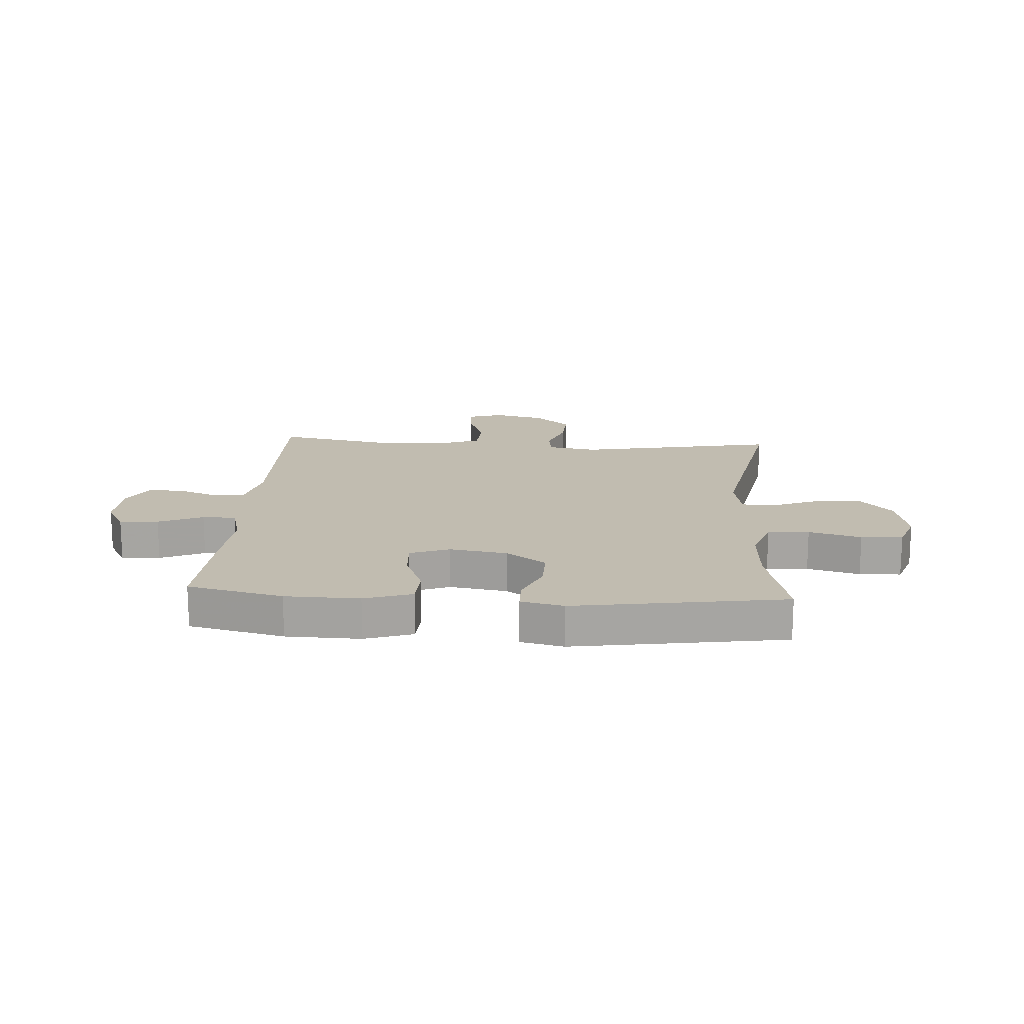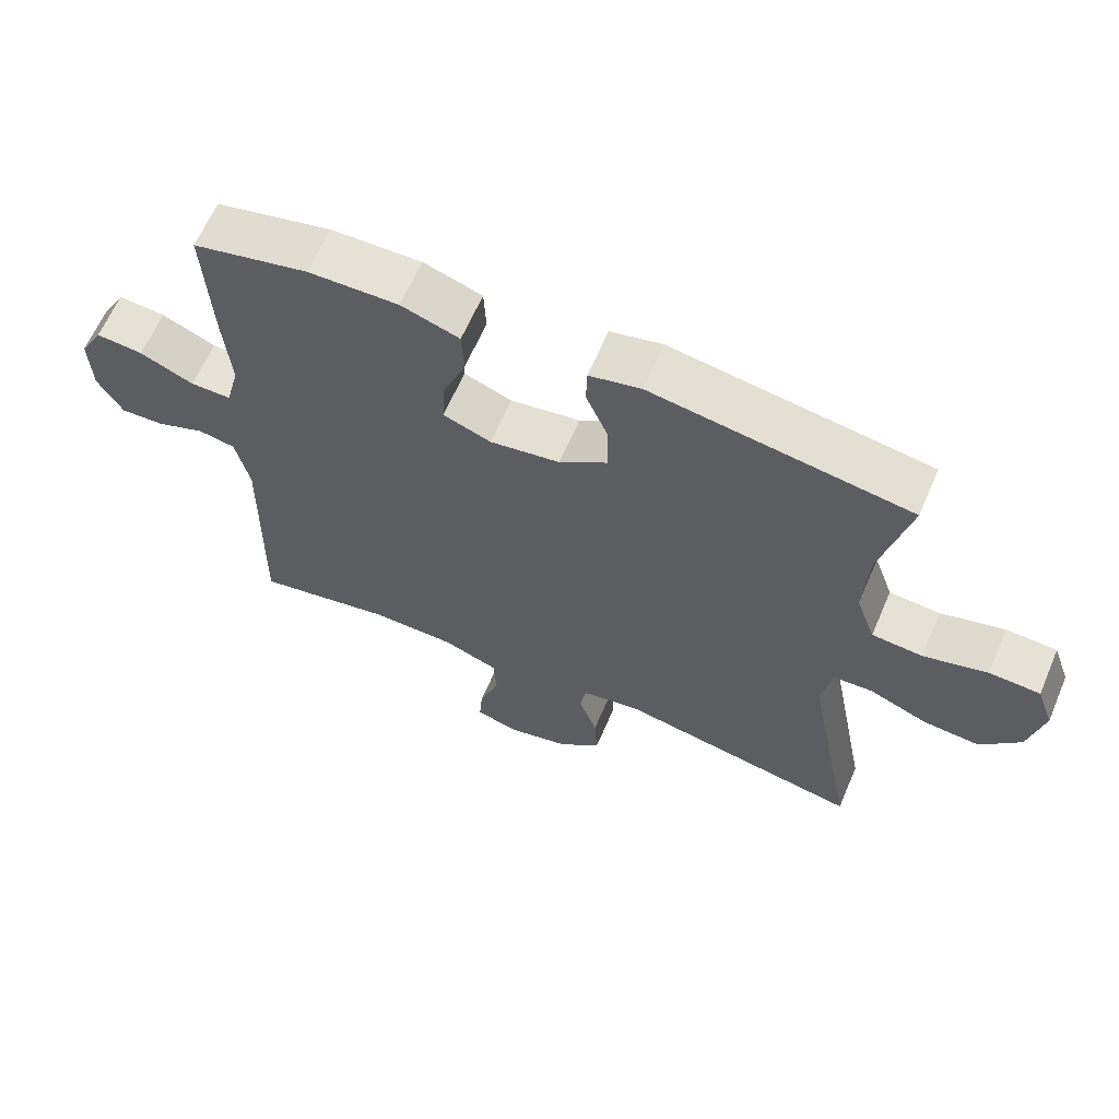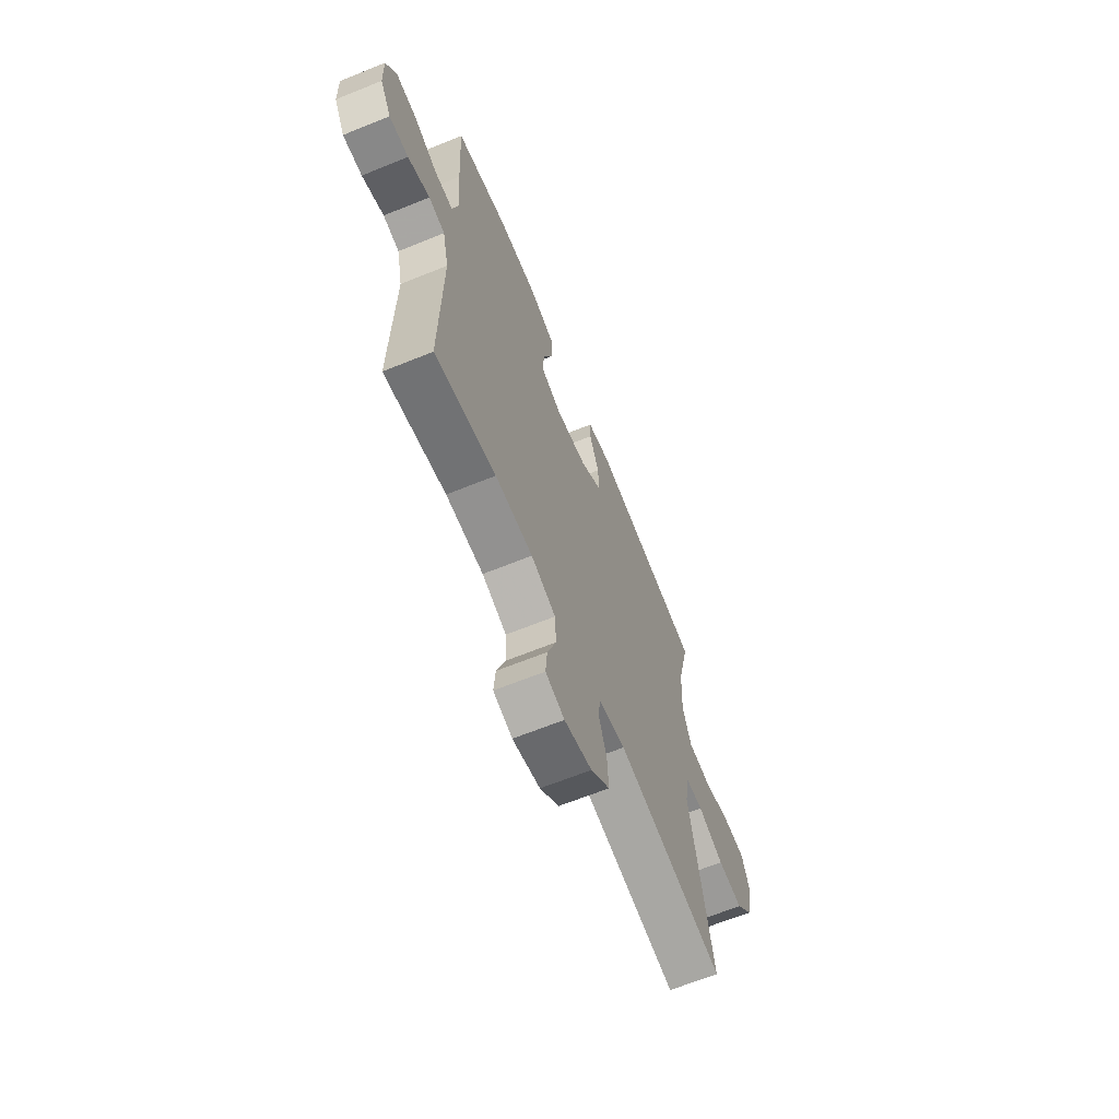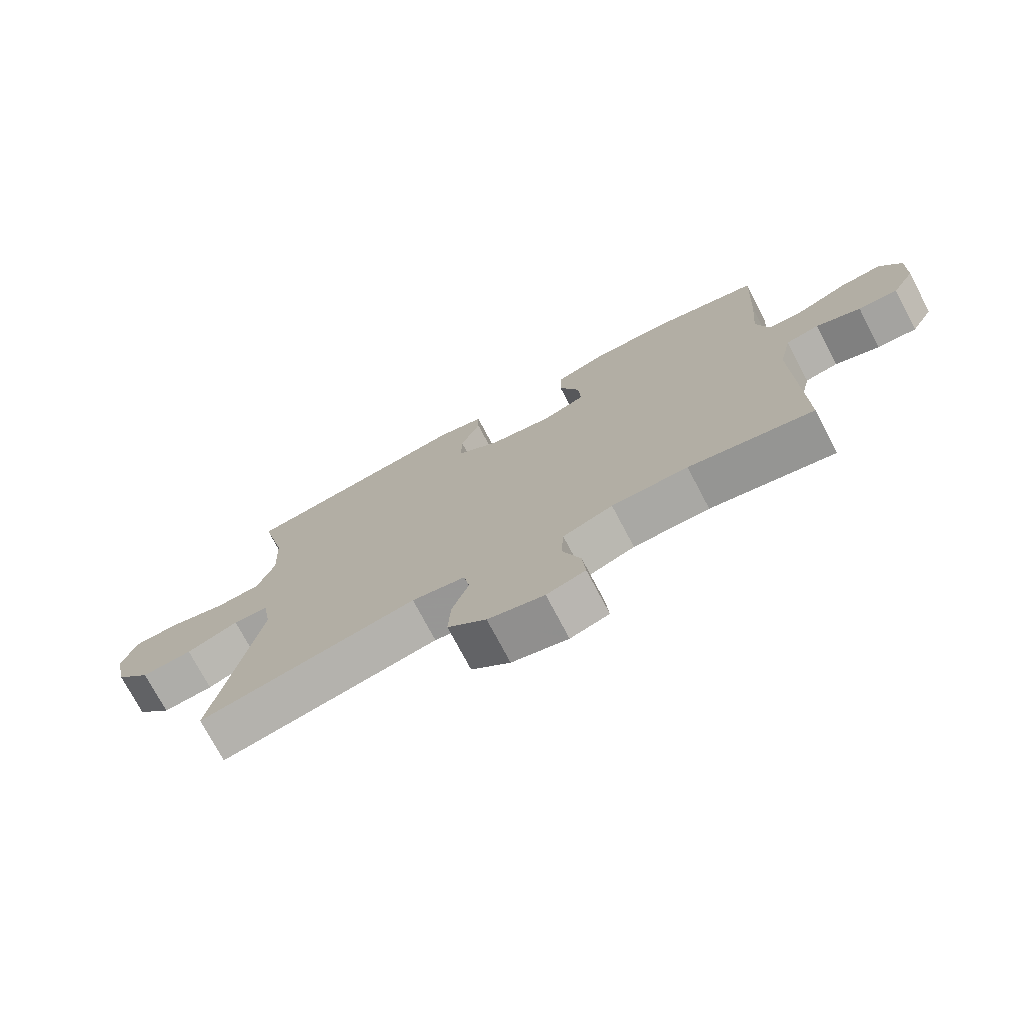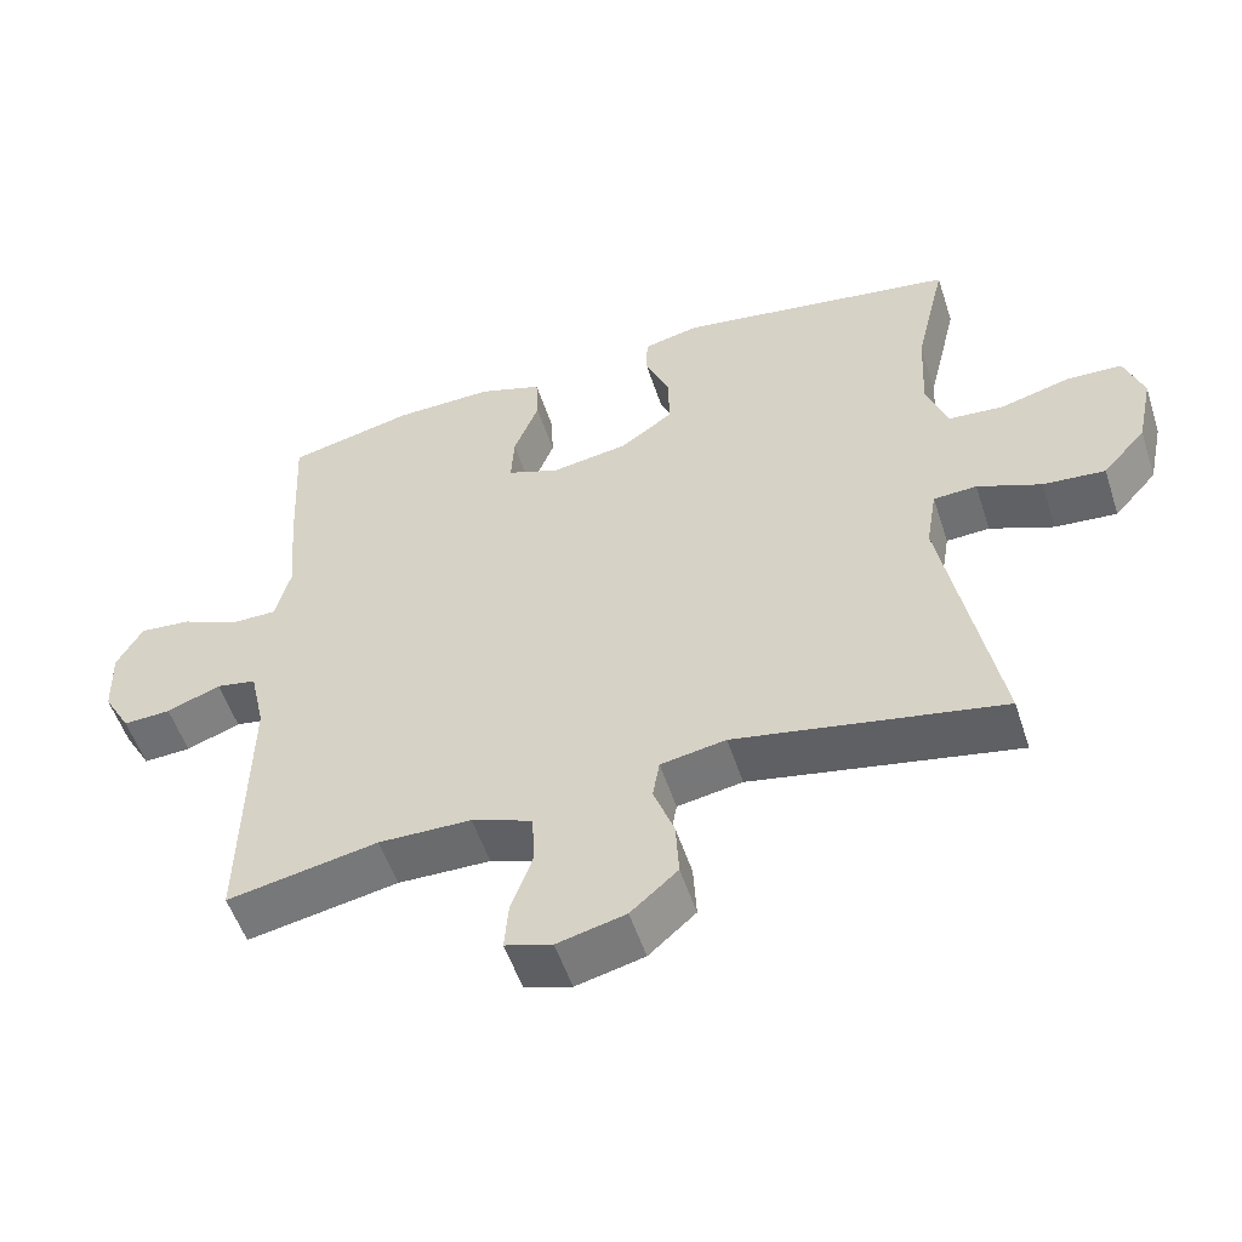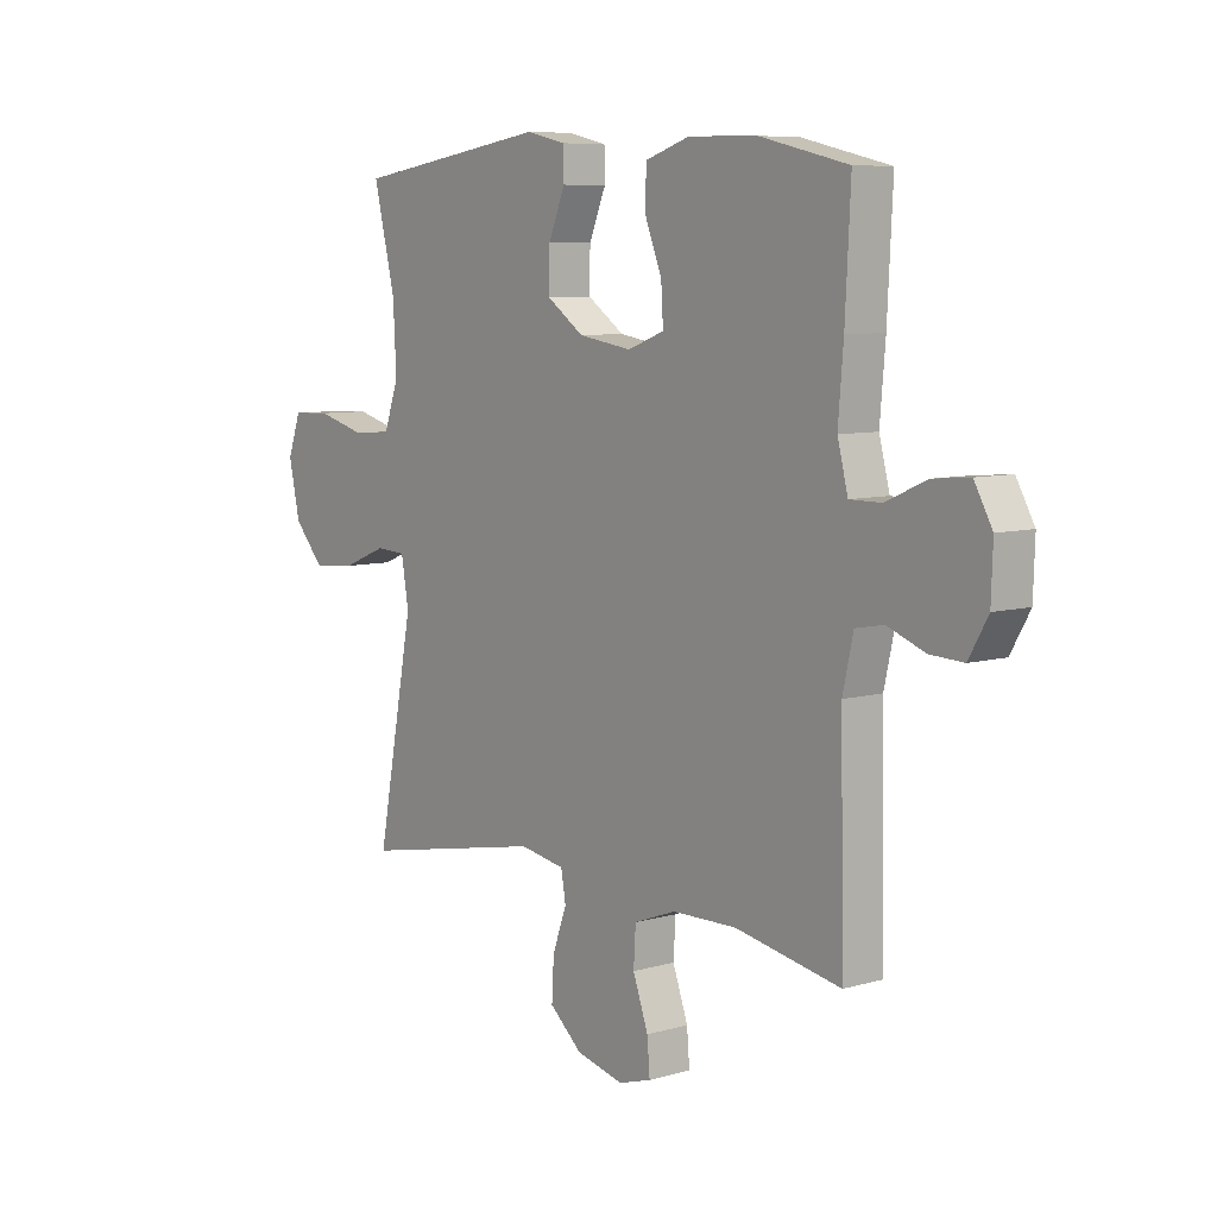
<metadata>
{"format":"obj","ext":"obj","renderer":"f3d","projection":"perspective","resolution":1024,"background":"white","views":[{"elev":16.6,"azim":3.7,"up":"+Y"},{"elev":63.6,"azim":23.3,"up":"+Z"},{"elev":-65.2,"azim":-67.8,"up":"+Z"},{"elev":-74.4,"azim":-152.2,"up":"+Z"},{"elev":-53.6,"azim":18.0,"up":"+Z"},{"elev":7.6,"azim":-128.8,"up":"+Z"}]}
</metadata>
<code>
v 0.5 0.07 -0.5
v 0.149 0.07 -0.433
v 0.063 0.07 -0.448
v 0.054 0.07 -0.5
v 0.081 0.07 -0.574
v 0.085 0.07 -0.648
v 0.023 0.07 -0.702
v -0.067 0.07 -0.724
v -0.129 0.07 -0.705
v -0.124 0.07 -0.643
v -0.095 0.07 -0.562
v -0.099 0.07 -0.494
v -0.179 0.07 -0.464
v -0.301 0.07 -0.462
v -0.5 0.07 -0.5
v -0.493 0.07 -0.14
v -0.513 0.07 -0.051
v -0.566 0.07 -0.041
v -0.637 0.07 -0.068
v -0.7 0.07 -0.071
v -0.736 0.07 -0.008
v -0.739 0.07 0.083
v -0.705 0.07 0.144
v -0.637 0.07 0.138
v -0.559 0.07 0.104
v -0.5 0.07 0.104
v -0.48 0.07 0.181
v -0.49 0.07 0.301
v -0.5 0.07 0.5
v -0.333 0.07 0.539
v -0.203 0.07 0.542
v -0.119 0.07 0.514
v -0.116 0.07 0.447
v -0.149 0.07 0.363
v -0.153 0.07 0.296
v -0.084 0.07 0.27
v 0.017 0.07 0.286
v 0.087 0.07 0.335
v 0.086 0.07 0.408
v 0.054 0.07 0.485
v 0.055 0.07 0.54
v 0.13 0.07 0.557
v 0.5 0.07 0.5
v 0.459 0.07 0.329
v 0.453 0.07 0.21
v 0.481 0.07 0.132
v 0.554 0.07 0.126
v 0.646 0.07 0.151
v 0.719 0.07 0.148
v 0.744 0.07 0.078
v 0.723 0.07 -0.019
v 0.666 0.07 -0.083
v 0.584 0.07 -0.076
v 0.5 0.07 -0.042
v 0.443 0.07 -0.045
v 0.429 0.07 -0.128
v 0.5 0 -0.5
v 0.149 0 -0.433
v 0.063 0 -0.448
v 0.054 0 -0.5
v 0.081 0 -0.574
v 0.085 0 -0.648
v 0.023 0 -0.702
v -0.067 0 -0.724
v -0.129 0 -0.705
v -0.124 0 -0.643
v -0.095 0 -0.562
v -0.099 0 -0.494
v -0.179 0 -0.464
v -0.301 0 -0.462
v -0.5 0 -0.5
v -0.493 0 -0.14
v -0.513 0 -0.051
v -0.566 0 -0.041
v -0.637 0 -0.068
v -0.7 0 -0.071
v -0.736 0 -0.008
v -0.739 0 0.083
v -0.705 0 0.144
v -0.637 0 0.138
v -0.559 0 0.104
v -0.5 0 0.104
v -0.48 0 0.181
v -0.49 0 0.301
v -0.5 0 0.5
v -0.333 0 0.539
v -0.203 0 0.542
v -0.119 0 0.514
v -0.116 0 0.447
v -0.149 0 0.363
v -0.153 0 0.296
v -0.084 0 0.27
v 0.017 0 0.286
v 0.087 0 0.335
v 0.086 0 0.408
v 0.054 0 0.485
v 0.055 0 0.54
v 0.13 0 0.557
v 0.5 0 0.5
v 0.459 0 0.329
v 0.453 0 0.21
v 0.481 0 0.132
v 0.554 0 0.126
v 0.646 0 0.151
v 0.719 0 0.148
v 0.744 0 0.078
v 0.723 0 -0.019
v 0.666 0 -0.083
v 0.584 0 -0.076
v 0.5 0 -0.042
v 0.443 0 -0.045
v 0.429 0 -0.128
f 52 53 54
f 51 52 54
f 50 51 54
f 49 50 54
f 48 49 54
f 47 48 54
f 46 47 54 55
f 45 46 55
f 42 43 44
f 41 42 44
f 40 41 44
f 39 40 44
f 38 39 44 45
f 45 55 56
f 38 45 56
f 37 38 56
f 32 33 34
f 31 32 34
f 30 31 34
f 29 30 34
f 28 29 34
f 27 28 34
f 26 27 34 35
f 23 24 25
f 22 23 25
f 21 22 25
f 20 21 25
f 19 20 25
f 18 19 25
f 17 18 25 26
f 26 35 36
f 17 26 36
f 16 17 36
f 9 10 11
f 8 9 11
f 7 8 11
f 6 7 11
f 5 6 11
f 4 5 11
f 3 4 11 12
f 56 1 2
f 37 56 2
f 36 37 2
f 16 36 2
f 3 12 13
f 3 13 14
f 2 3 14
f 16 2 14
f 14 15 16
f 110 109 108
f 110 108 107
f 110 107 106
f 110 106 105
f 110 105 104
f 110 104 103
f 111 110 103 102
f 111 102 101
f 100 99 98
f 100 98 97
f 100 97 96
f 100 96 95
f 101 100 95 94
f 112 111 101
f 112 101 94
f 112 94 93
f 90 89 88
f 90 88 87
f 90 87 86
f 90 86 85
f 90 85 84
f 90 84 83
f 91 90 83 82
f 81 80 79
f 81 79 78
f 81 78 77
f 81 77 76
f 81 76 75
f 81 75 74
f 82 81 74 73
f 92 91 82
f 92 82 73
f 92 73 72
f 67 66 65
f 67 65 64
f 67 64 63
f 67 63 62
f 67 62 61
f 67 61 60
f 68 67 60 59
f 58 57 112
f 58 112 93
f 58 93 92
f 58 92 72
f 69 68 59
f 70 69 59
f 70 59 58
f 70 58 72
f 72 71 70
f 1 57 58 2
f 2 58 59 3
f 3 59 60 4
f 4 60 61 5
f 5 61 62 6
f 6 62 63 7
f 7 63 64 8
f 8 64 65 9
f 9 65 66 10
f 10 66 67 11
f 11 67 68 12
f 12 68 69 13
f 13 69 70 14
f 14 70 71 15
f 15 71 72 16
f 16 72 73 17
f 17 73 74 18
f 18 74 75 19
f 19 75 76 20
f 20 76 77 21
f 21 77 78 22
f 22 78 79 23
f 23 79 80 24
f 24 80 81 25
f 25 81 82 26
f 26 82 83 27
f 27 83 84 28
f 28 84 85 29
f 29 85 86 30
f 30 86 87 31
f 31 87 88 32
f 32 88 89 33
f 33 89 90 34
f 34 90 91 35
f 35 91 92 36
f 36 92 93 37
f 37 93 94 38
f 38 94 95 39
f 39 95 96 40
f 40 96 97 41
f 41 97 98 42
f 42 98 99 43
f 43 99 100 44
f 44 100 101 45
f 45 101 102 46
f 46 102 103 47
f 47 103 104 48
f 48 104 105 49
f 49 105 106 50
f 50 106 107 51
f 51 107 108 52
f 52 108 109 53
f 53 109 110 54
f 54 110 111 55
f 55 111 112 56
f 56 112 57 1

</code>
